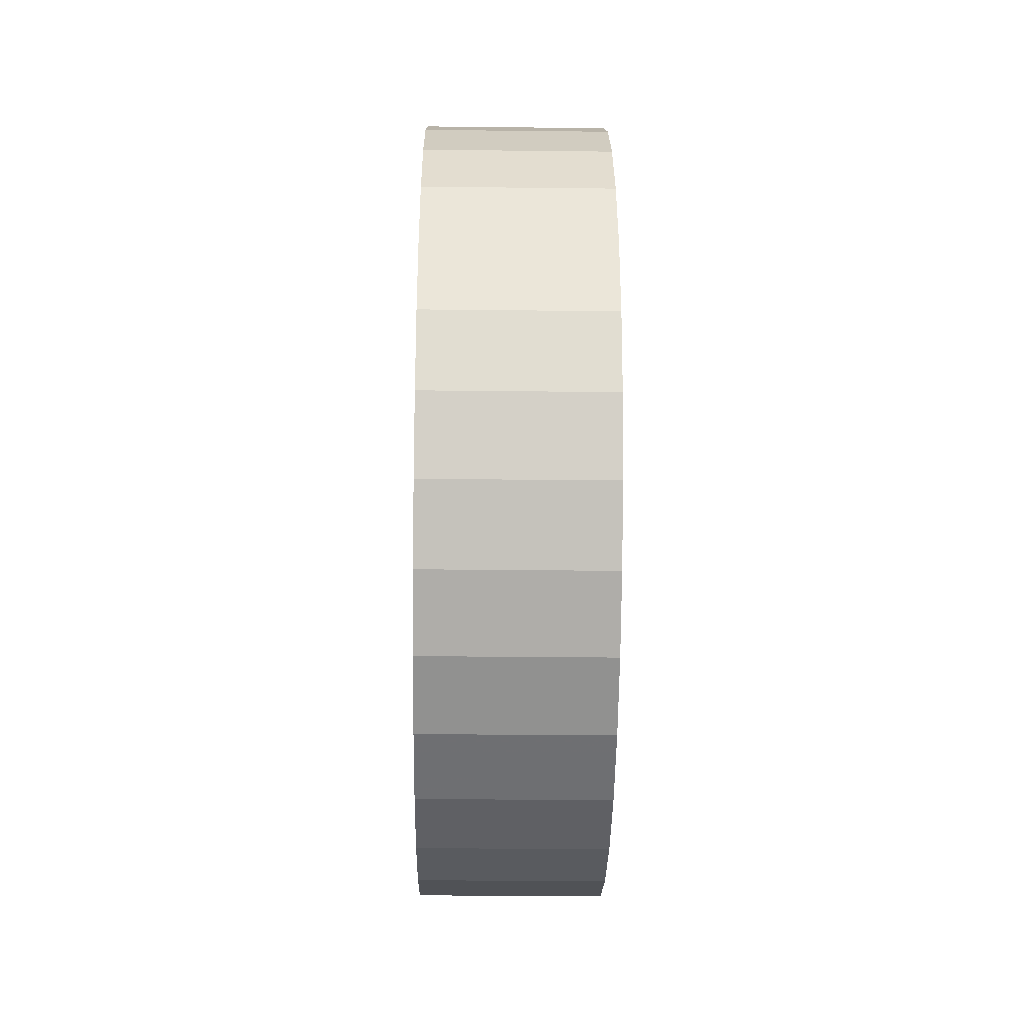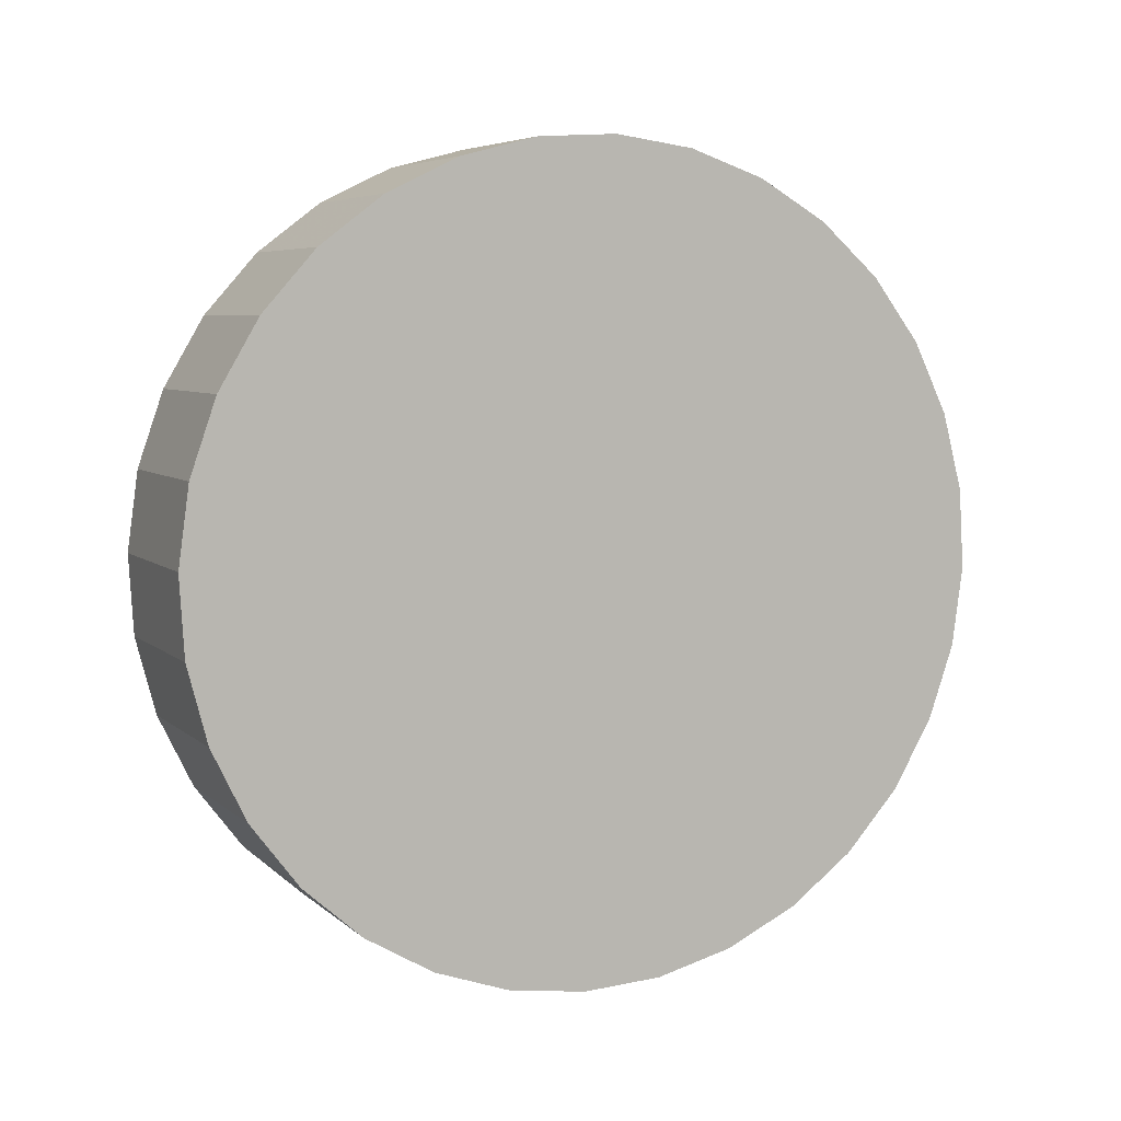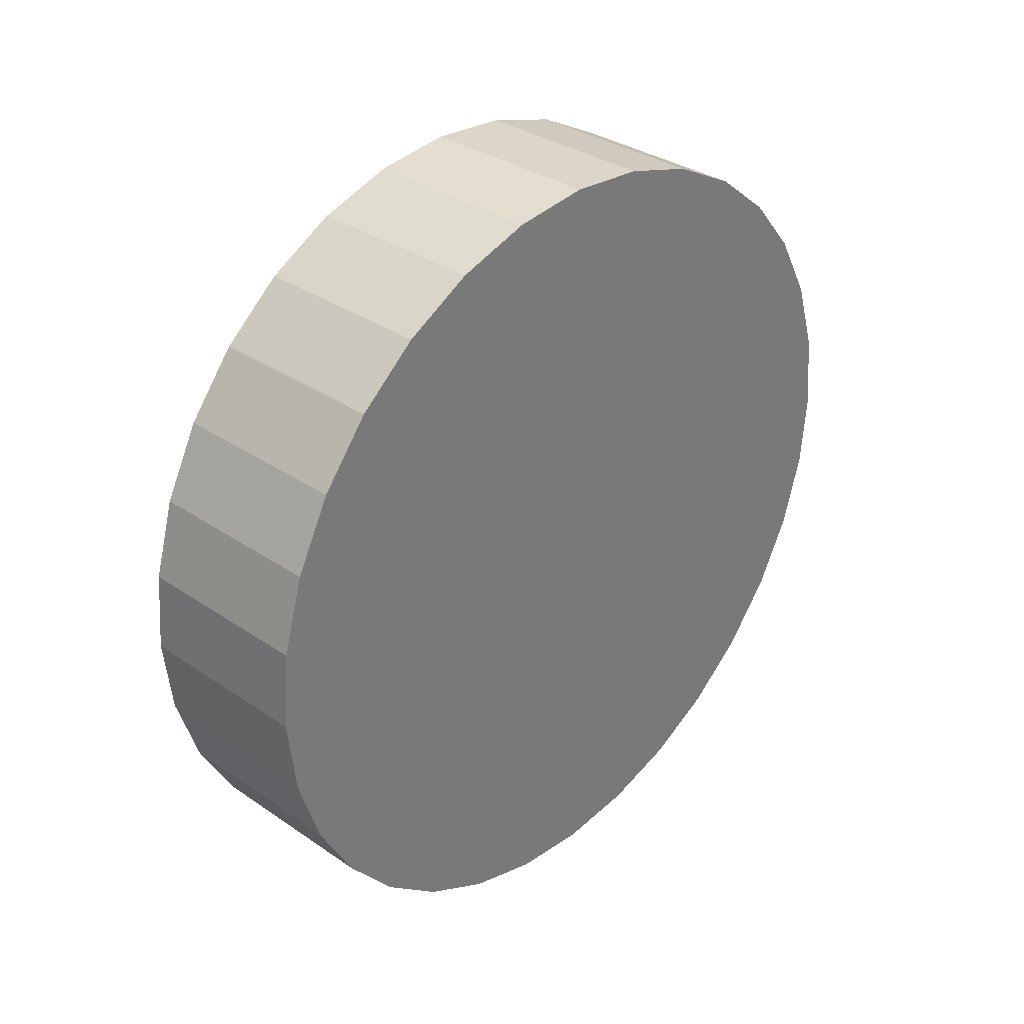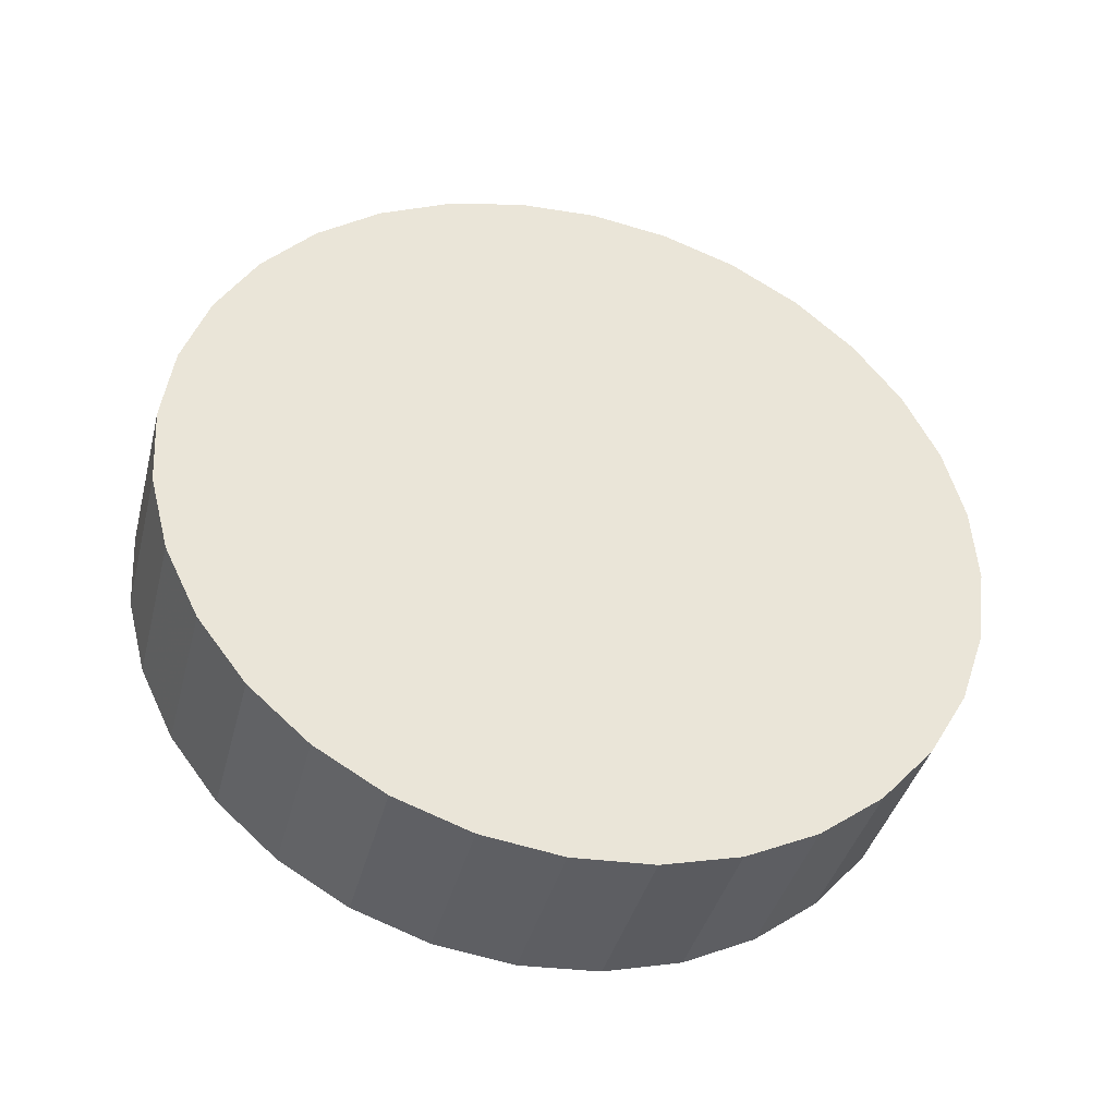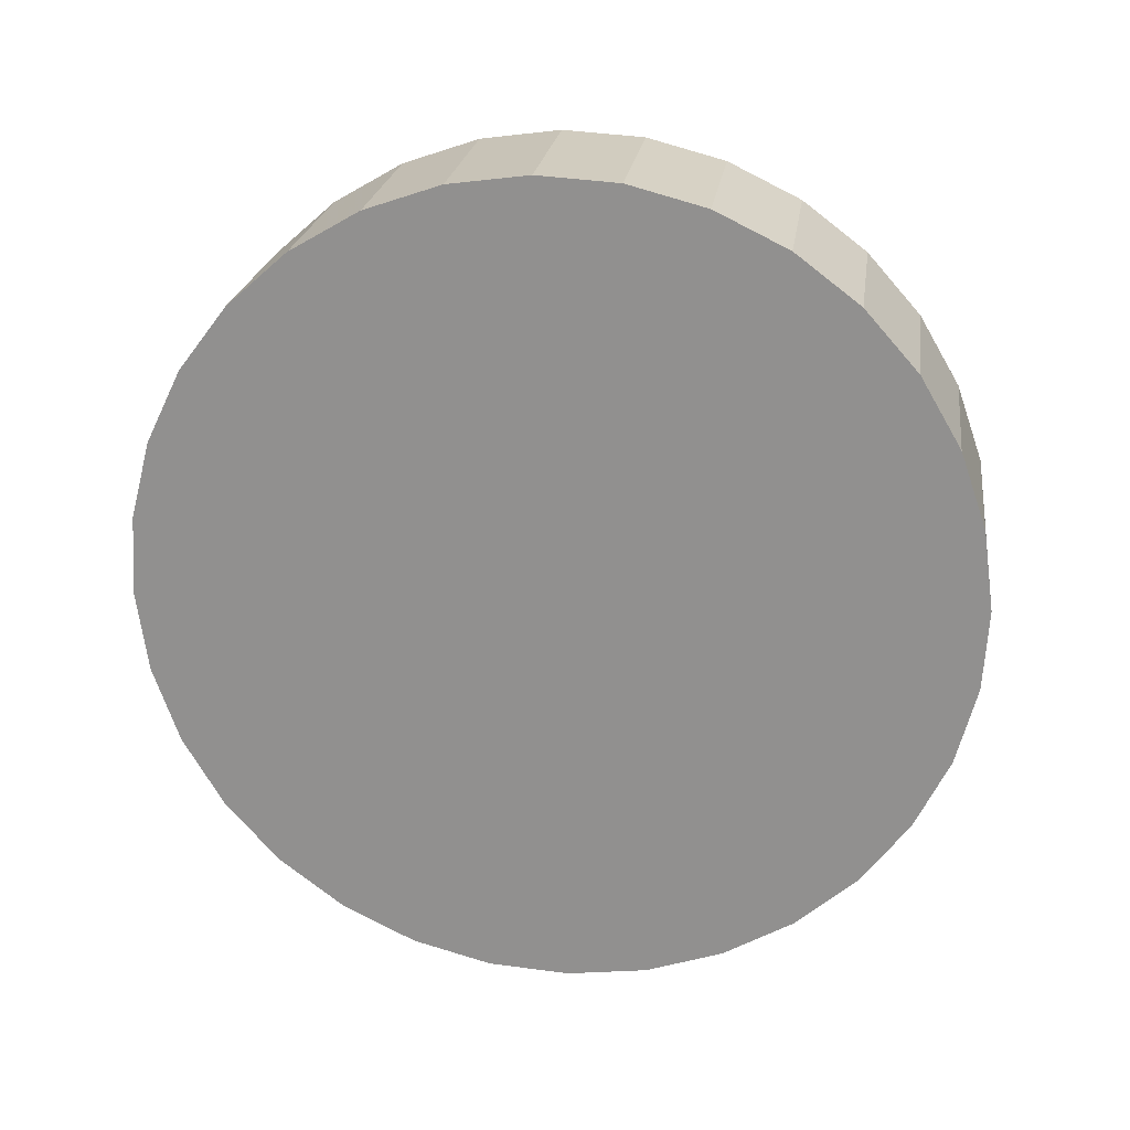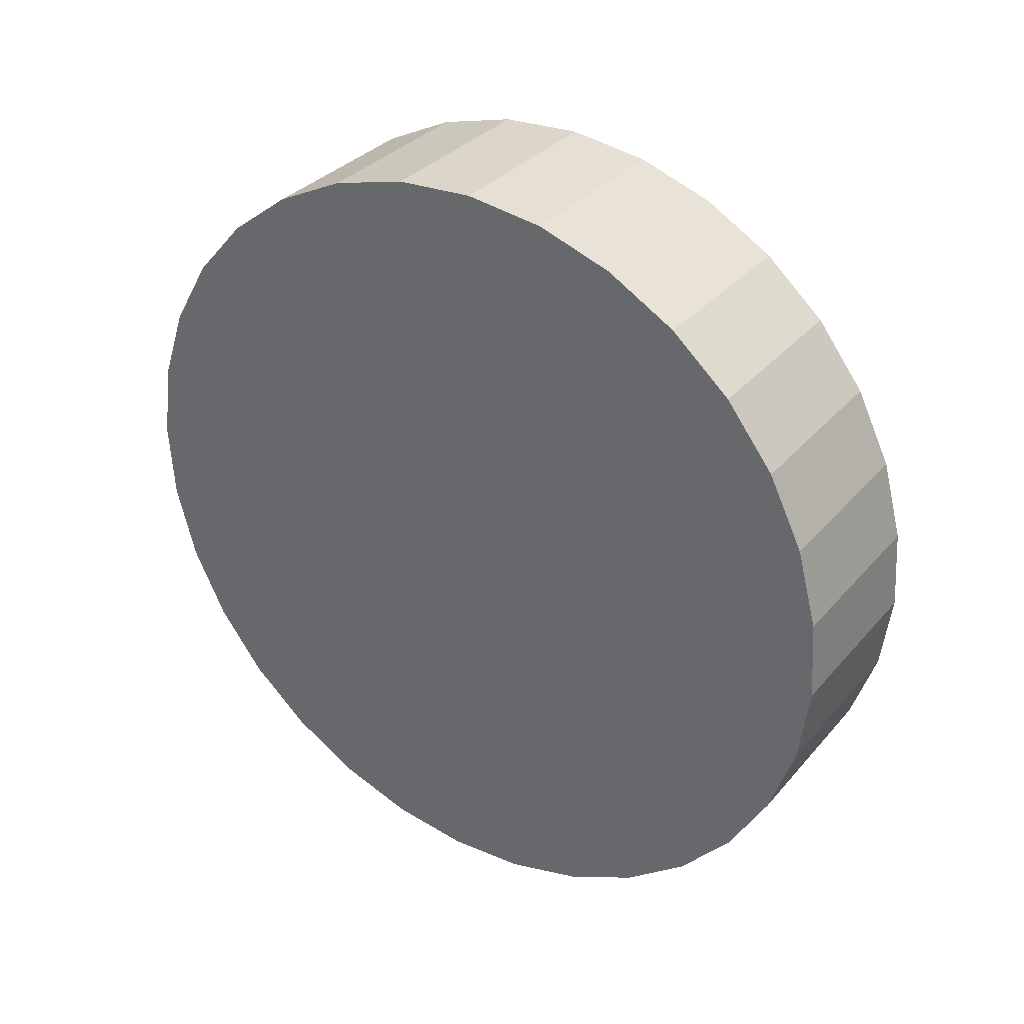
<metadata>
{"format":"obj","ext":"obj","renderer":"f3d","projection":"perspective","resolution":1024,"background":"white","views":[{"elev":-13.2,"azim":-2.1,"up":"+Y"},{"elev":5.6,"azim":64.6,"up":"+Y"},{"elev":31.3,"azim":-137.1,"up":"+Z"},{"elev":-40.3,"azim":74.5,"up":"+Y"},{"elev":21.6,"azim":-82.3,"up":"+Z"},{"elev":32.6,"azim":122.5,"up":"+Y"}]}
</metadata>
<code>
o Cylinder
v 0.2322 -0.2671 -0.2705
v -0.03217 -0.2658 -0.2762
v 0.233 -0.1539 -0.2858
v -0.0313 -0.1526 -0.2915
v 0.2334 -0.03982 -0.2787
v -0.0309 -0.03855 -0.2844
v 0.2333 0.07064 -0.2495
v -0.03101 0.07192 -0.2553
v 0.2327 0.1733 -0.1993
v -0.03161 0.1746 -0.2051
v 0.2317 0.2642 -0.1301
v -0.03269 0.2655 -0.1359
v 0.2302 0.3398 -0.04448
v -0.03419 0.3411 -0.05024
v 0.2283 0.3973 0.05425
v -0.03607 0.3985 0.04848
v 0.2261 0.4344 0.1623
v -0.03825 0.4356 0.1565
v 0.2237 0.4497 0.2755
v -0.04065 0.4509 0.2697
v 0.2212 0.4426 0.3895
v -0.04317 0.4439 0.3837
v 0.2186 0.4134 0.4999
v -0.04572 0.4147 0.4941
v 0.2161 0.3632 0.6025
v -0.0482 0.3645 0.5967
v 0.2138 0.294 0.6934
v -0.05051 0.2952 0.6876
v 0.2118 0.2083 0.769
v -0.05257 0.2096 0.7632
v 0.21 0.1096 0.8264
v -0.0543 0.1108 0.8206
v 0.2087 0.001497 0.8635
v -0.05563 0.002766 0.8577
v 0.2078 -0.1117 0.8788
v -0.0565 -0.1105 0.873
v 0.2074 -0.2258 0.8717
v -0.0569 -0.2245 0.8659
v 0.2076 -0.3362 0.8425
v -0.05679 -0.335 0.8367
v 0.2082 -0.4389 0.7923
v -0.05619 -0.4376 0.7866
v 0.2092 -0.5298 0.7231
v -0.05512 -0.5285 0.7173
v 0.2107 -0.6054 0.6375
v -0.05361 -0.6041 0.6317
v 0.2126 -0.6629 0.5388
v -0.05173 -0.6616 0.533
v 0.2148 -0.7 0.4307
v -0.04955 -0.6987 0.425
v 0.2172 -0.7153 0.3175
v -0.04716 -0.714 0.3118
v 0.2197 -0.7082 0.2035
v -0.04464 -0.7069 0.1978
v 0.2223 -0.679 0.09311
v -0.04208 -0.6777 0.08734
v 0.2247 -0.6288 -0.009499
v -0.03961 -0.6275 -0.01527
v 0.2271 -0.5596 -0.1003
v -0.03729 -0.5583 -0.1061
v 0.2291 -0.4739 -0.1759
v -0.03523 -0.4727 -0.1817
v 0.2308 -0.3752 -0.2334
v -0.0335 -0.3739 -0.2392
f 1 2 4 3
f 3 4 6 5
f 5 6 8 7
f 7 8 10 9
f 9 10 12 11
f 11 12 14 13
f 13 14 16 15
f 15 16 18 17
f 17 18 20 19
f 19 20 22 21
f 21 22 24 23
f 23 24 26 25
f 25 26 28 27
f 27 28 30 29
f 29 30 32 31
f 31 32 34 33
f 33 34 36 35
f 35 36 38 37
f 37 38 40 39
f 39 40 42 41
f 41 42 44 43
f 43 44 46 45
f 45 46 48 47
f 47 48 50 49
f 49 50 52 51
f 51 52 54 53
f 53 54 56 55
f 55 56 58 57
f 57 58 60 59
f 59 60 62 61
f 4 2 64 62 60 58 56 54 52 50 48 46 44 42 40 38 36 34 32 30 28 26 24 22 20 18 16 14 12 10 8 6
f 63 64 2 1
f 61 62 64 63
f 1 3 5 7 9 11 13 15 17 19 21 23 25 27 29 31 33 35 37 39 41 43 45 47 49 51 53 55 57 59 61 63

</code>
